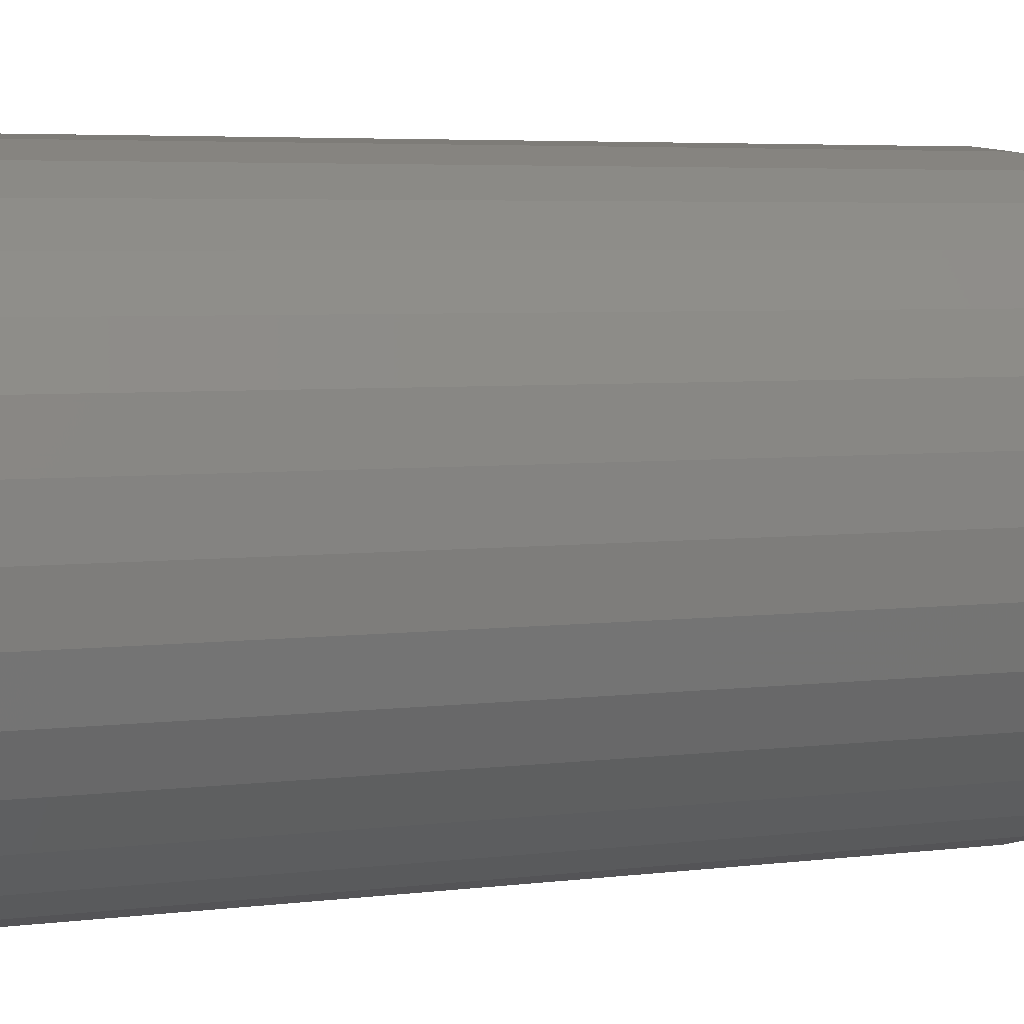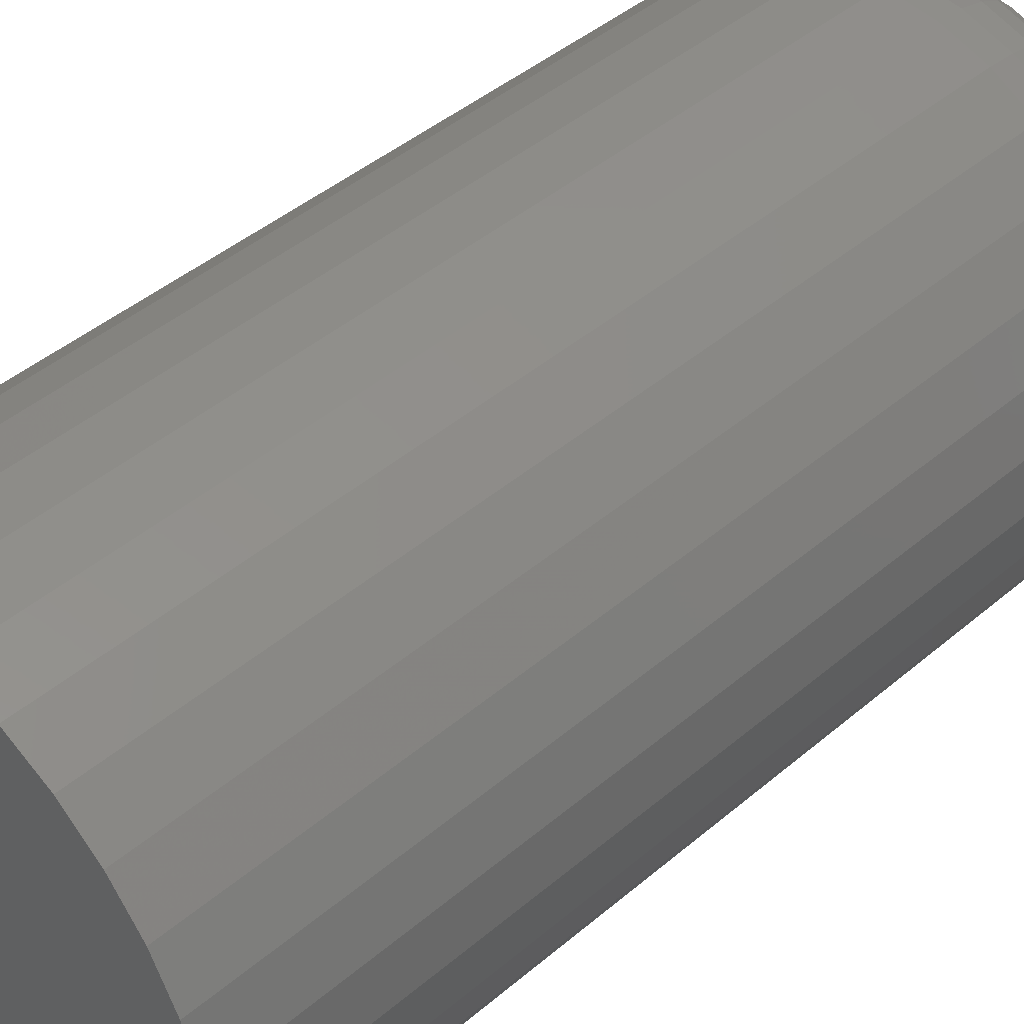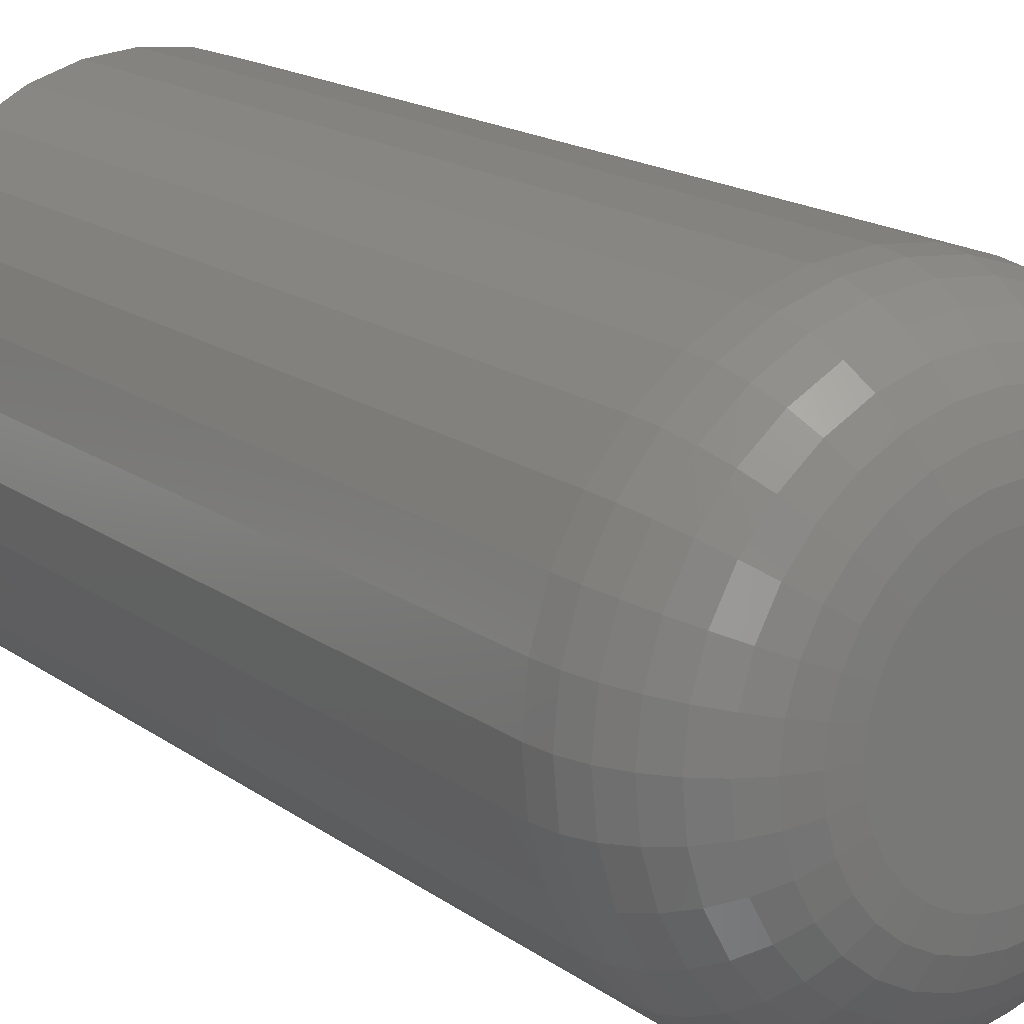
<metadata>
{"format":"stl","ext":"stl","renderer":"f3d","projection":"perspective","resolution":1024,"background":"white","views":[{"elev":4.4,"azim":-114.1,"up":"+Y"},{"elev":42.7,"azim":-135.5,"up":"+Y"},{"elev":16.9,"azim":-35.4,"up":"+Y"}]}
</metadata>
<code>
# stl→obj: 320 verts, 636 faces
v -0.01518 0.08622 0
v 0.01912 0.08622 0
v 0.001974 0.08791 0
v -0.03167 0.08122 0
v 0.03562 0.08122 0
v -0.04687 0.0731 0
v 0.05081 0.0731 0
v -0.06019 0.06216 0
v 0.06414 0.06216 0
v 0.06414 -0.06216 0
v -0.04687 -0.0731 0
v 0.05081 -0.0731 0
v -0.03167 -0.08122 0
v 0.03562 -0.08122 0
v -0.01518 -0.08622 0
v 0.01912 -0.08622 0
v 0.001974 -0.08791 0
v 0.07507 0.04884 0
v -0.07112 0.04884 0
v 0.08319 0.03364 0
v -0.07925 0.03364 0
v 0.0882 0.01715 0
v -0.08425 0.01715 0
v 0.08988 -2.397e-17 0
v -0.08594 -3.071e-17 0
v 0.0882 -0.01715 0
v -0.08425 -0.01715 0
v 0.08319 -0.03364 0
v -0.07925 -0.03364 0
v 0.07507 -0.04884 0
v -0.07112 -0.04884 0
v -0.06019 -0.06216 0
v 0.1914 0 -0.75
v 0.1914 -2.147e-16 -0.1016
v 0.1878 -0.03696 -0.75
v 0.1878 -0.03696 -0.1016
v 0.177 -0.07251 -0.75
v 0.177 -0.07251 -0.1016
v 0.1595 -0.1053 -0.75
v 0.1595 -0.1053 -0.1016
v 0.136 -0.134 -0.75
v 0.136 -0.134 -0.1016
v 0.1072 -0.1575 -0.75
v 0.1072 -0.1575 -0.1016
v 0.07448 -0.1751 -0.75
v 0.07448 -0.1751 -0.1016
v 0.03894 -0.1858 -0.75
v 0.03894 -0.1858 -0.1016
v 0.001974 -0.1895 -0.75
v 0.001974 -0.1895 -0.1016
v -0.03499 -0.1858 -0.75
v -0.03499 -0.1858 -0.1016
v -0.07053 -0.1751 -0.75
v -0.07053 -0.1751 -0.1016
v -0.1033 -0.1575 -0.75
v -0.1033 -0.1575 -0.1016
v -0.132 -0.134 -0.75
v -0.132 -0.134 -0.1016
v -0.1556 -0.1053 -0.75
v -0.1556 -0.1053 -0.1016
v -0.1731 -0.07251 -0.75
v -0.1731 -0.07251 -0.1016
v -0.1839 -0.03696 -0.75
v -0.1839 -0.03696 -0.1016
v -0.1875 2.32e-17 -0.75
v -0.1875 2.32e-17 -0.1016
v -0.1839 0.03696 -0.75
v -0.1839 0.03696 -0.1016
v -0.1731 0.07251 -0.75
v -0.1731 0.07251 -0.1016
v -0.1556 0.1053 -0.75
v -0.1556 0.1053 -0.1016
v -0.132 0.134 -0.75
v -0.132 0.134 -0.1016
v -0.1033 0.1575 -0.75
v -0.1033 0.1575 -0.1016
v -0.07053 0.1751 -0.75
v -0.07053 0.1751 -0.1016
v -0.03499 0.1858 -0.75
v -0.03499 0.1858 -0.1016
v 0.001974 0.1895 -0.75
v 0.001974 0.1895 -0.1016
v 0.03894 0.1858 -0.75
v 0.03894 0.1858 -0.1016
v 0.07448 0.1751 -0.75
v 0.07448 0.1751 -0.1016
v 0.1072 0.1575 -0.75
v 0.1072 0.1575 -0.1016
v 0.136 0.134 -0.75
v 0.136 0.134 -0.1016
v 0.1595 0.1053 -0.75
v 0.1595 0.1053 -0.1016
v 0.177 0.07251 -0.75
v 0.177 0.07251 -0.1016
v 0.1878 0.03696 -0.75
v 0.1878 0.03696 -0.1016
v -0.1058 -6.939e-18 -0.001951
v -0.1037 0.02102 -0.001951
v -0.1248 0 -0.007731
v -0.1224 0.02473 -0.007731
v -0.1424 6.939e-18 -0.01712
v -0.1396 0.02816 -0.01712
v -0.1578 0 -0.02975
v -0.1547 0.03116 -0.02975
v -0.1704 1.388e-17 -0.04514
v -0.1671 0.03363 -0.04514
v -0.1798 1.388e-17 -0.0627
v -0.1763 0.03546 -0.0627
v -0.1855 4.163e-17 -0.08175
v -0.1819 0.03658 -0.08175
v 0.1076 0.02102 -0.001951
v 0.1097 -2.498e-16 -0.001951
v 0.1263 0.02473 -0.007731
v 0.1288 -2.845e-16 -0.007731
v 0.1435 0.02816 -0.01712
v 0.1463 -3.192e-16 -0.01712
v 0.1586 0.03116 -0.02975
v 0.1617 -3.331e-16 -0.02975
v 0.171 0.03363 -0.04514
v 0.1743 -3.469e-16 -0.04514
v 0.1802 0.03546 -0.0627
v 0.1837 -3.747e-16 -0.0627
v 0.1859 0.03658 -0.08175
v 0.1895 -4.025e-16 -0.08175
v 0.1015 0.04122 -0.001951
v 0.1191 0.04852 -0.007731
v 0.1353 0.05524 -0.01712
v 0.1495 0.06112 -0.02975
v 0.1612 0.06596 -0.04514
v 0.1699 0.06955 -0.0627
v 0.1752 0.07176 -0.08175
v 0.09154 0.05985 -0.001951
v 0.1074 0.07043 -0.007731
v 0.122 0.08019 -0.01712
v 0.1348 0.08874 -0.02975
v 0.1453 0.09576 -0.04514
v 0.1531 0.101 -0.0627
v 0.1579 0.1042 -0.08175
v 0.07815 0.07617 -0.001951
v 0.09162 0.08965 -0.007731
v 0.104 0.1021 -0.01712
v 0.1149 0.1129 -0.02975
v 0.1238 0.1219 -0.04514
v 0.1305 0.1285 -0.0627
v 0.1346 0.1326 -0.08175
v 0.06182 0.08957 -0.001951
v 0.07241 0.1054 -0.007731
v 0.08216 0.12 -0.01712
v 0.09071 0.1328 -0.02975
v 0.09773 0.1433 -0.04514
v 0.1029 0.1511 -0.0627
v 0.1062 0.1559 -0.08175
v 0.0432 0.09952 -0.001951
v 0.05049 0.1171 -0.007731
v 0.05721 0.1333 -0.01712
v 0.0631 0.1476 -0.02975
v 0.06793 0.1592 -0.04514
v 0.07152 0.1679 -0.0627
v 0.07374 0.1732 -0.08175
v 0.02299 0.1057 -0.001951
v 0.02671 0.1243 -0.007731
v 0.03013 0.1416 -0.01712
v 0.03313 0.1567 -0.02975
v 0.0356 0.169 -0.04514
v 0.03743 0.1783 -0.0627
v 0.03856 0.1839 -0.08175
v 0.001974 0.1077 -0.001951
v 0.001974 0.1268 -0.007731
v 0.001974 0.1443 -0.01712
v 0.001974 0.1597 -0.02975
v 0.001974 0.1724 -0.04514
v 0.001974 0.1817 -0.0627
v 0.001974 0.1875 -0.08175
v -0.01904 0.1057 -0.001951
v -0.02276 0.1243 -0.007731
v -0.02618 0.1416 -0.01712
v -0.02919 0.1567 -0.02975
v -0.03165 0.169 -0.04514
v -0.03348 0.1783 -0.0627
v -0.03461 0.1839 -0.08175
v -0.03925 0.09952 -0.001951
v -0.04654 0.1171 -0.007731
v -0.05326 0.1333 -0.01712
v -0.05915 0.1476 -0.02975
v -0.06398 0.1592 -0.04514
v -0.06758 0.1679 -0.0627
v -0.06979 0.1732 -0.08175
v -0.05788 0.08957 -0.001951
v -0.06846 0.1054 -0.007731
v -0.07822 0.12 -0.01712
v -0.08677 0.1328 -0.02975
v -0.09378 0.1433 -0.04514
v -0.099 0.1511 -0.0627
v -0.1022 0.1559 -0.08175
v -0.0742 0.07617 -0.001951
v -0.08767 0.08965 -0.007731
v -0.1001 0.1021 -0.01712
v -0.111 0.1129 -0.02975
v -0.1199 0.1219 -0.04514
v -0.1265 0.1285 -0.0627
v -0.1306 0.1326 -0.08175
v -0.0876 0.05985 -0.001951
v -0.1034 0.07043 -0.007731
v -0.118 0.08019 -0.01712
v -0.1308 0.08874 -0.02975
v -0.1413 0.09576 -0.04514
v -0.1491 0.101 -0.0627
v -0.1539 0.1042 -0.08175
v -0.09755 0.04122 -0.001951
v -0.1152 0.04852 -0.007731
v -0.1314 0.05524 -0.01712
v -0.1456 0.06112 -0.02975
v -0.1573 0.06596 -0.04514
v -0.1659 0.06955 -0.0627
v -0.1713 0.07176 -0.08175
v 0.1076 -0.02102 -0.001951
v 0.1263 -0.02473 -0.007731
v 0.1435 -0.02816 -0.01712
v 0.1586 -0.03116 -0.02975
v 0.171 -0.03363 -0.04514
v 0.1802 -0.03546 -0.0627
v 0.1859 -0.03658 -0.08175
v -0.1037 -0.02102 -0.001951
v -0.1224 -0.02473 -0.007731
v -0.1396 -0.02816 -0.01712
v -0.1547 -0.03116 -0.02975
v -0.1671 -0.03363 -0.04514
v -0.1763 -0.03546 -0.0627
v -0.1819 -0.03658 -0.08175
v -0.09755 -0.04122 -0.001951
v -0.1152 -0.04852 -0.007731
v -0.1314 -0.05524 -0.01712
v -0.1456 -0.06112 -0.02975
v -0.1573 -0.06596 -0.04514
v -0.1659 -0.06955 -0.0627
v -0.1713 -0.07176 -0.08175
v -0.0876 -0.05985 -0.001951
v -0.1034 -0.07043 -0.007731
v -0.118 -0.08019 -0.01712
v -0.1308 -0.08874 -0.02975
v -0.1413 -0.09576 -0.04514
v -0.1491 -0.101 -0.0627
v -0.1539 -0.1042 -0.08175
v -0.0742 -0.07617 -0.001951
v -0.08767 -0.08965 -0.007731
v -0.1001 -0.1021 -0.01712
v -0.111 -0.1129 -0.02975
v -0.1199 -0.1219 -0.04514
v -0.1265 -0.1285 -0.0627
v -0.1306 -0.1326 -0.08175
v -0.05788 -0.08957 -0.001951
v -0.06846 -0.1054 -0.007731
v -0.07822 -0.12 -0.01712
v -0.08677 -0.1328 -0.02975
v -0.09378 -0.1433 -0.04514
v -0.099 -0.1511 -0.0627
v -0.1022 -0.1559 -0.08175
v -0.03925 -0.09952 -0.001951
v -0.04654 -0.1171 -0.007731
v -0.05326 -0.1333 -0.01712
v -0.05915 -0.1476 -0.02975
v -0.06398 -0.1592 -0.04514
v -0.06758 -0.1679 -0.0627
v -0.06979 -0.1732 -0.08175
v -0.01904 -0.1057 -0.001951
v -0.02276 -0.1243 -0.007731
v -0.02618 -0.1416 -0.01712
v -0.02919 -0.1567 -0.02975
v -0.03165 -0.169 -0.04514
v -0.03348 -0.1783 -0.0627
v -0.03461 -0.1839 -0.08175
v 0.001974 -0.1077 -0.001951
v 0.001974 -0.1268 -0.007731
v 0.001974 -0.1443 -0.01712
v 0.001974 -0.1597 -0.02975
v 0.001974 -0.1724 -0.04514
v 0.001974 -0.1817 -0.0627
v 0.001974 -0.1875 -0.08175
v 0.02299 -0.1057 -0.001951
v 0.02671 -0.1243 -0.007731
v 0.03013 -0.1416 -0.01712
v 0.03313 -0.1567 -0.02975
v 0.0356 -0.169 -0.04514
v 0.03743 -0.1783 -0.0627
v 0.03856 -0.1839 -0.08175
v 0.0432 -0.09952 -0.001951
v 0.05049 -0.1171 -0.007731
v 0.05721 -0.1333 -0.01712
v 0.0631 -0.1476 -0.02975
v 0.06793 -0.1592 -0.04514
v 0.07152 -0.1679 -0.0627
v 0.07374 -0.1732 -0.08175
v 0.06182 -0.08957 -0.001951
v 0.07241 -0.1054 -0.007731
v 0.08216 -0.12 -0.01712
v 0.09071 -0.1328 -0.02975
v 0.09773 -0.1433 -0.04514
v 0.1029 -0.1511 -0.0627
v 0.1062 -0.1559 -0.08175
v 0.07815 -0.07617 -0.001951
v 0.09162 -0.08965 -0.007731
v 0.104 -0.1021 -0.01712
v 0.1149 -0.1129 -0.02975
v 0.1238 -0.1219 -0.04514
v 0.1305 -0.1285 -0.0627
v 0.1346 -0.1326 -0.08175
v 0.09154 -0.05985 -0.001951
v 0.1074 -0.07043 -0.007731
v 0.122 -0.08019 -0.01712
v 0.1348 -0.08874 -0.02975
v 0.1453 -0.09576 -0.04514
v 0.1531 -0.101 -0.0627
v 0.1579 -0.1042 -0.08175
v 0.1015 -0.04122 -0.001951
v 0.1191 -0.04852 -0.007731
v 0.1353 -0.05524 -0.01712
v 0.1495 -0.06112 -0.02975
v 0.1612 -0.06596 -0.04514
v 0.1699 -0.06955 -0.0627
v 0.1752 -0.07176 -0.08175
f 1 2 3
f 2 1 4
f 2 4 5
f 5 4 6
f 5 6 7
f 7 6 8
f 7 8 9
f 10 11 12
f 12 11 13
f 12 13 14
f 14 13 15
f 14 15 16
f 16 15 17
f 9 8 18
f 18 8 19
f 18 19 20
f 20 19 21
f 20 21 22
f 22 21 23
f 22 23 24
f 24 23 25
f 24 25 26
f 26 25 27
f 26 27 28
f 28 27 29
f 28 29 30
f 30 29 31
f 30 31 10
f 10 31 32
f 10 32 11
f 33 34 35
f 35 34 36
f 35 36 37
f 37 36 38
f 37 38 39
f 39 38 40
f 39 40 41
f 41 40 42
f 41 42 43
f 43 42 44
f 43 44 45
f 45 44 46
f 45 46 47
f 47 46 48
f 47 48 49
f 49 48 50
f 49 50 51
f 51 50 52
f 51 52 53
f 53 52 54
f 53 54 55
f 55 54 56
f 55 56 57
f 57 56 58
f 57 58 59
f 59 58 60
f 59 60 61
f 61 60 62
f 61 62 63
f 63 62 64
f 63 64 65
f 65 64 66
f 65 66 67
f 67 66 68
f 67 68 69
f 69 68 70
f 69 70 71
f 71 70 72
f 71 72 73
f 73 72 74
f 73 74 75
f 75 74 76
f 75 76 77
f 77 76 78
f 77 78 79
f 79 78 80
f 79 80 81
f 81 80 82
f 81 82 83
f 83 82 84
f 83 84 85
f 85 84 86
f 85 86 87
f 87 86 88
f 87 88 89
f 89 88 90
f 89 90 91
f 91 90 92
f 91 92 93
f 93 92 94
f 93 94 95
f 95 94 96
f 95 96 33
f 33 96 34
f 25 23 97
f 97 23 98
f 97 98 99
f 99 98 100
f 99 100 101
f 101 100 102
f 101 102 103
f 103 102 104
f 103 104 105
f 105 104 106
f 105 106 107
f 107 106 108
f 107 108 109
f 109 108 110
f 109 110 66
f 66 110 68
f 22 24 111
f 111 24 112
f 111 112 113
f 113 112 114
f 113 114 115
f 115 114 116
f 115 116 117
f 117 116 118
f 117 118 119
f 119 118 120
f 119 120 121
f 121 120 122
f 121 122 123
f 123 122 124
f 123 124 96
f 96 124 34
f 20 22 125
f 125 22 111
f 125 111 126
f 126 111 113
f 126 113 127
f 127 113 115
f 127 115 128
f 128 115 117
f 128 117 129
f 129 117 119
f 129 119 130
f 130 119 121
f 130 121 131
f 131 121 123
f 131 123 94
f 94 123 96
f 18 20 132
f 132 20 125
f 132 125 133
f 133 125 126
f 133 126 134
f 134 126 127
f 134 127 135
f 135 127 128
f 135 128 136
f 136 128 129
f 136 129 137
f 137 129 130
f 137 130 138
f 138 130 131
f 138 131 92
f 92 131 94
f 9 18 139
f 139 18 132
f 139 132 140
f 140 132 133
f 140 133 141
f 141 133 134
f 141 134 142
f 142 134 135
f 142 135 143
f 143 135 136
f 143 136 144
f 144 136 137
f 144 137 145
f 145 137 138
f 145 138 90
f 90 138 92
f 7 9 146
f 146 9 139
f 146 139 147
f 147 139 140
f 147 140 148
f 148 140 141
f 148 141 149
f 149 141 142
f 149 142 150
f 150 142 143
f 150 143 151
f 151 143 144
f 151 144 152
f 152 144 145
f 152 145 88
f 88 145 90
f 5 7 153
f 153 7 146
f 153 146 154
f 154 146 147
f 154 147 155
f 155 147 148
f 155 148 156
f 156 148 149
f 156 149 157
f 157 149 150
f 157 150 158
f 158 150 151
f 158 151 159
f 159 151 152
f 159 152 86
f 86 152 88
f 2 5 160
f 160 5 153
f 160 153 161
f 161 153 154
f 161 154 162
f 162 154 155
f 162 155 163
f 163 155 156
f 163 156 164
f 164 156 157
f 164 157 165
f 165 157 158
f 165 158 166
f 166 158 159
f 166 159 84
f 84 159 86
f 3 2 167
f 167 2 160
f 167 160 168
f 168 160 161
f 168 161 169
f 169 161 162
f 169 162 170
f 170 162 163
f 170 163 171
f 171 163 164
f 171 164 172
f 172 164 165
f 172 165 173
f 173 165 166
f 173 166 82
f 82 166 84
f 1 3 174
f 174 3 167
f 174 167 175
f 175 167 168
f 175 168 176
f 176 168 169
f 176 169 177
f 177 169 170
f 177 170 178
f 178 170 171
f 178 171 179
f 179 171 172
f 179 172 180
f 180 172 173
f 180 173 80
f 80 173 82
f 4 1 181
f 181 1 174
f 181 174 182
f 182 174 175
f 182 175 183
f 183 175 176
f 183 176 184
f 184 176 177
f 184 177 185
f 185 177 178
f 185 178 186
f 186 178 179
f 186 179 187
f 187 179 180
f 187 180 78
f 78 180 80
f 6 4 188
f 188 4 181
f 188 181 189
f 189 181 182
f 189 182 190
f 190 182 183
f 190 183 191
f 191 183 184
f 191 184 192
f 192 184 185
f 192 185 193
f 193 185 186
f 193 186 194
f 194 186 187
f 194 187 76
f 76 187 78
f 8 6 195
f 195 6 188
f 195 188 196
f 196 188 189
f 196 189 197
f 197 189 190
f 197 190 198
f 198 190 191
f 198 191 199
f 199 191 192
f 199 192 200
f 200 192 193
f 200 193 201
f 201 193 194
f 201 194 74
f 74 194 76
f 19 8 202
f 202 8 195
f 202 195 203
f 203 195 196
f 203 196 204
f 204 196 197
f 204 197 205
f 205 197 198
f 205 198 206
f 206 198 199
f 206 199 207
f 207 199 200
f 207 200 208
f 208 200 201
f 208 201 72
f 72 201 74
f 21 19 209
f 209 19 202
f 209 202 210
f 210 202 203
f 210 203 211
f 211 203 204
f 211 204 212
f 212 204 205
f 212 205 213
f 213 205 206
f 213 206 214
f 214 206 207
f 214 207 215
f 215 207 208
f 215 208 70
f 70 208 72
f 23 21 98
f 98 21 209
f 98 209 100
f 100 209 210
f 100 210 102
f 102 210 211
f 102 211 104
f 104 211 212
f 104 212 106
f 106 212 213
f 106 213 108
f 108 213 214
f 108 214 110
f 110 214 215
f 110 215 68
f 68 215 70
f 24 26 112
f 112 26 216
f 112 216 114
f 114 216 217
f 114 217 116
f 116 217 218
f 116 218 118
f 118 218 219
f 118 219 120
f 120 219 220
f 120 220 122
f 122 220 221
f 122 221 124
f 124 221 222
f 124 222 34
f 34 222 36
f 27 25 223
f 223 25 97
f 223 97 224
f 224 97 99
f 224 99 225
f 225 99 101
f 225 101 226
f 226 101 103
f 226 103 227
f 227 103 105
f 227 105 228
f 228 105 107
f 228 107 229
f 229 107 109
f 229 109 64
f 64 109 66
f 29 27 230
f 230 27 223
f 230 223 231
f 231 223 224
f 231 224 232
f 232 224 225
f 232 225 233
f 233 225 226
f 233 226 234
f 234 226 227
f 234 227 235
f 235 227 228
f 235 228 236
f 236 228 229
f 236 229 62
f 62 229 64
f 31 29 237
f 237 29 230
f 237 230 238
f 238 230 231
f 238 231 239
f 239 231 232
f 239 232 240
f 240 232 233
f 240 233 241
f 241 233 234
f 241 234 242
f 242 234 235
f 242 235 243
f 243 235 236
f 243 236 60
f 60 236 62
f 32 31 244
f 244 31 237
f 244 237 245
f 245 237 238
f 245 238 246
f 246 238 239
f 246 239 247
f 247 239 240
f 247 240 248
f 248 240 241
f 248 241 249
f 249 241 242
f 249 242 250
f 250 242 243
f 250 243 58
f 58 243 60
f 11 32 251
f 251 32 244
f 251 244 252
f 252 244 245
f 252 245 253
f 253 245 246
f 253 246 254
f 254 246 247
f 254 247 255
f 255 247 248
f 255 248 256
f 256 248 249
f 256 249 257
f 257 249 250
f 257 250 56
f 56 250 58
f 13 11 258
f 258 11 251
f 258 251 259
f 259 251 252
f 259 252 260
f 260 252 253
f 260 253 261
f 261 253 254
f 261 254 262
f 262 254 255
f 262 255 263
f 263 255 256
f 263 256 264
f 264 256 257
f 264 257 54
f 54 257 56
f 15 13 265
f 265 13 258
f 265 258 266
f 266 258 259
f 266 259 267
f 267 259 260
f 267 260 268
f 268 260 261
f 268 261 269
f 269 261 262
f 269 262 270
f 270 262 263
f 270 263 271
f 271 263 264
f 271 264 52
f 52 264 54
f 17 15 272
f 272 15 265
f 272 265 273
f 273 265 266
f 273 266 274
f 274 266 267
f 274 267 275
f 275 267 268
f 275 268 276
f 276 268 269
f 276 269 277
f 277 269 270
f 277 270 278
f 278 270 271
f 278 271 50
f 50 271 52
f 16 17 279
f 279 17 272
f 279 272 280
f 280 272 273
f 280 273 281
f 281 273 274
f 281 274 282
f 282 274 275
f 282 275 283
f 283 275 276
f 283 276 284
f 284 276 277
f 284 277 285
f 285 277 278
f 285 278 48
f 48 278 50
f 14 16 286
f 286 16 279
f 286 279 287
f 287 279 280
f 287 280 288
f 288 280 281
f 288 281 289
f 289 281 282
f 289 282 290
f 290 282 283
f 290 283 291
f 291 283 284
f 291 284 292
f 292 284 285
f 292 285 46
f 46 285 48
f 12 14 293
f 293 14 286
f 293 286 294
f 294 286 287
f 294 287 295
f 295 287 288
f 295 288 296
f 296 288 289
f 296 289 297
f 297 289 290
f 297 290 298
f 298 290 291
f 298 291 299
f 299 291 292
f 299 292 44
f 44 292 46
f 10 12 300
f 300 12 293
f 300 293 301
f 301 293 294
f 301 294 302
f 302 294 295
f 302 295 303
f 303 295 296
f 303 296 304
f 304 296 297
f 304 297 305
f 305 297 298
f 305 298 306
f 306 298 299
f 306 299 42
f 42 299 44
f 30 10 307
f 307 10 300
f 307 300 308
f 308 300 301
f 308 301 309
f 309 301 302
f 309 302 310
f 310 302 303
f 310 303 311
f 311 303 304
f 311 304 312
f 312 304 305
f 312 305 313
f 313 305 306
f 313 306 40
f 40 306 42
f 28 30 314
f 314 30 307
f 314 307 315
f 315 307 308
f 315 308 316
f 316 308 309
f 316 309 317
f 317 309 310
f 317 310 318
f 318 310 311
f 318 311 319
f 319 311 312
f 319 312 320
f 320 312 313
f 320 313 38
f 38 313 40
f 26 28 216
f 216 28 314
f 216 314 217
f 217 314 315
f 217 315 218
f 218 315 316
f 218 316 219
f 219 316 317
f 219 317 220
f 220 317 318
f 220 318 221
f 221 318 319
f 221 319 222
f 222 319 320
f 222 320 36
f 36 320 38
f 81 83 79
f 77 79 83
f 85 77 83
f 47 51 45
f 49 51 47
f 51 53 45
f 45 53 55
f 45 55 43
f 43 55 57
f 43 57 41
f 41 57 59
f 41 59 39
f 39 59 61
f 39 61 37
f 37 61 63
f 37 63 35
f 35 63 65
f 35 65 33
f 33 65 67
f 33 67 95
f 95 67 69
f 95 69 93
f 93 69 71
f 93 71 91
f 91 71 73
f 91 73 89
f 89 73 75
f 89 75 87
f 87 75 77
f 87 77 85

</code>
